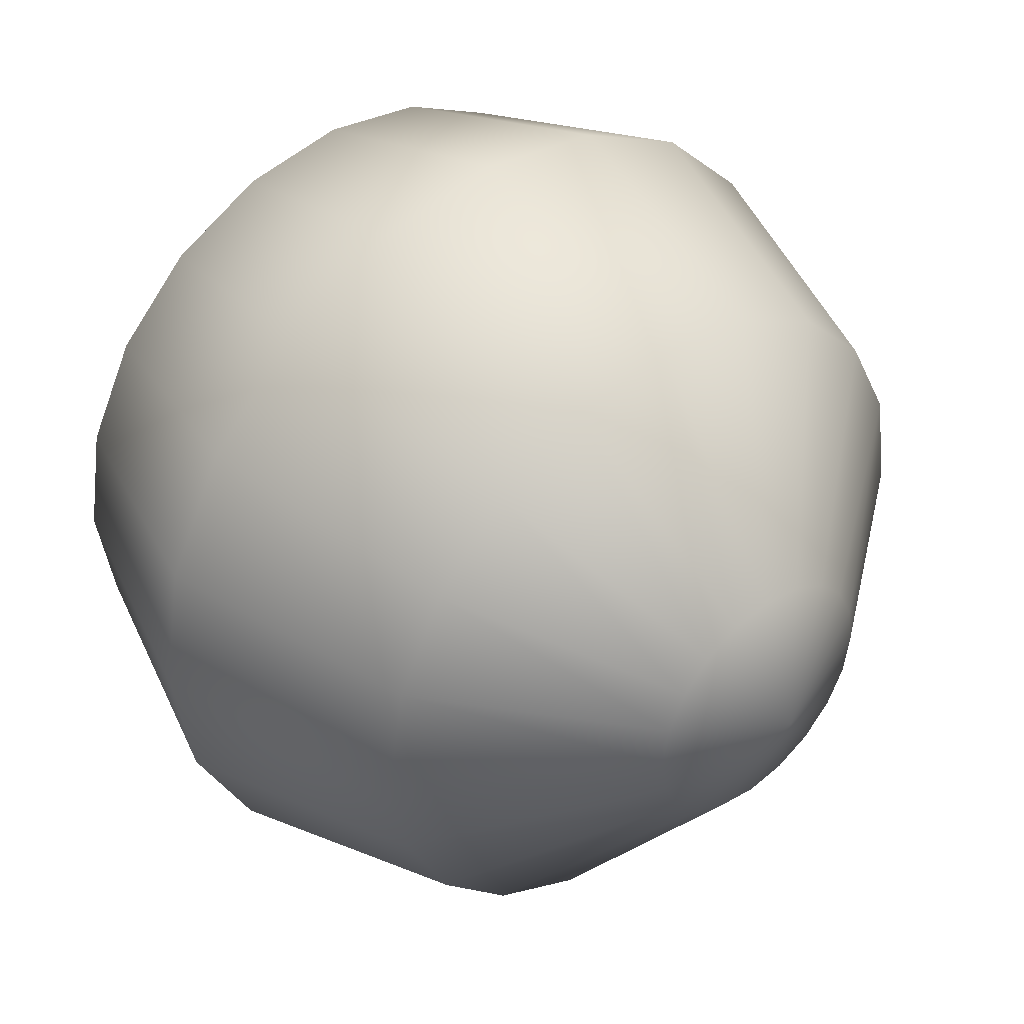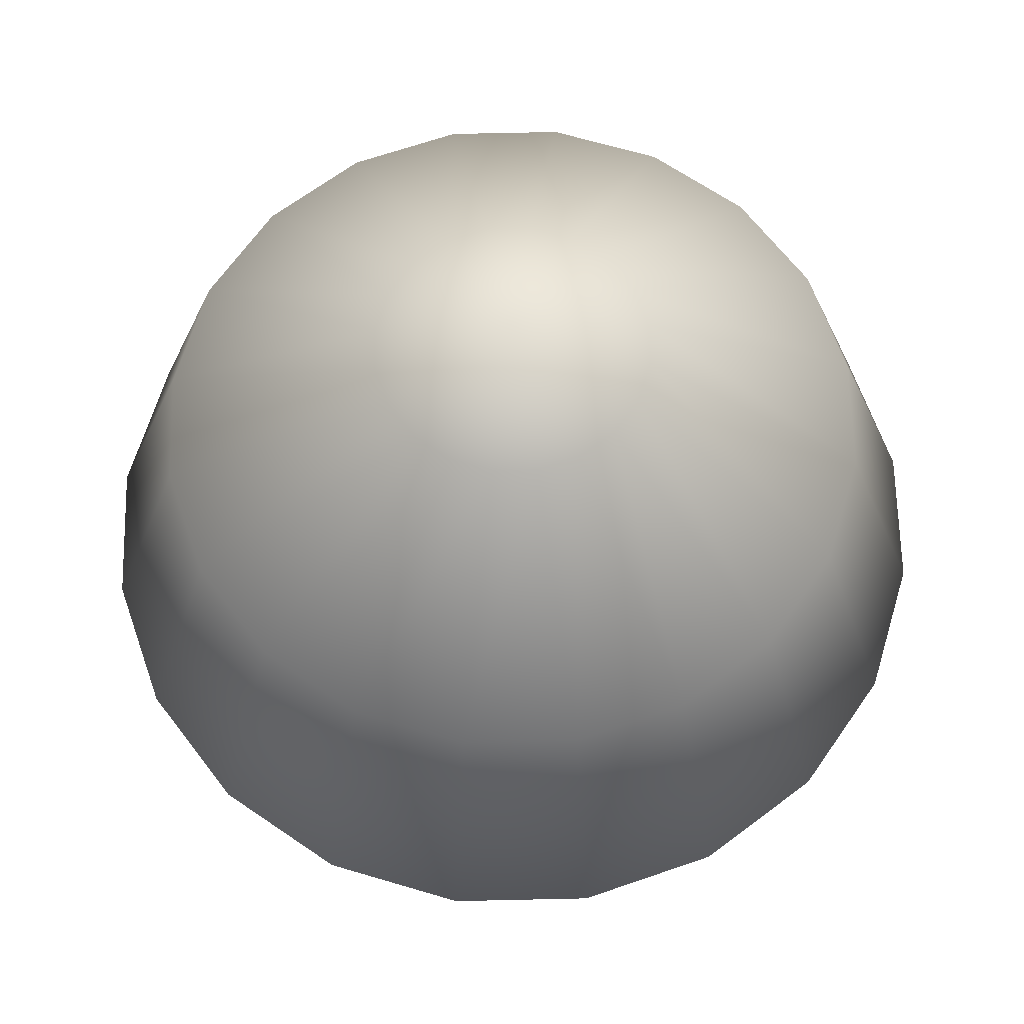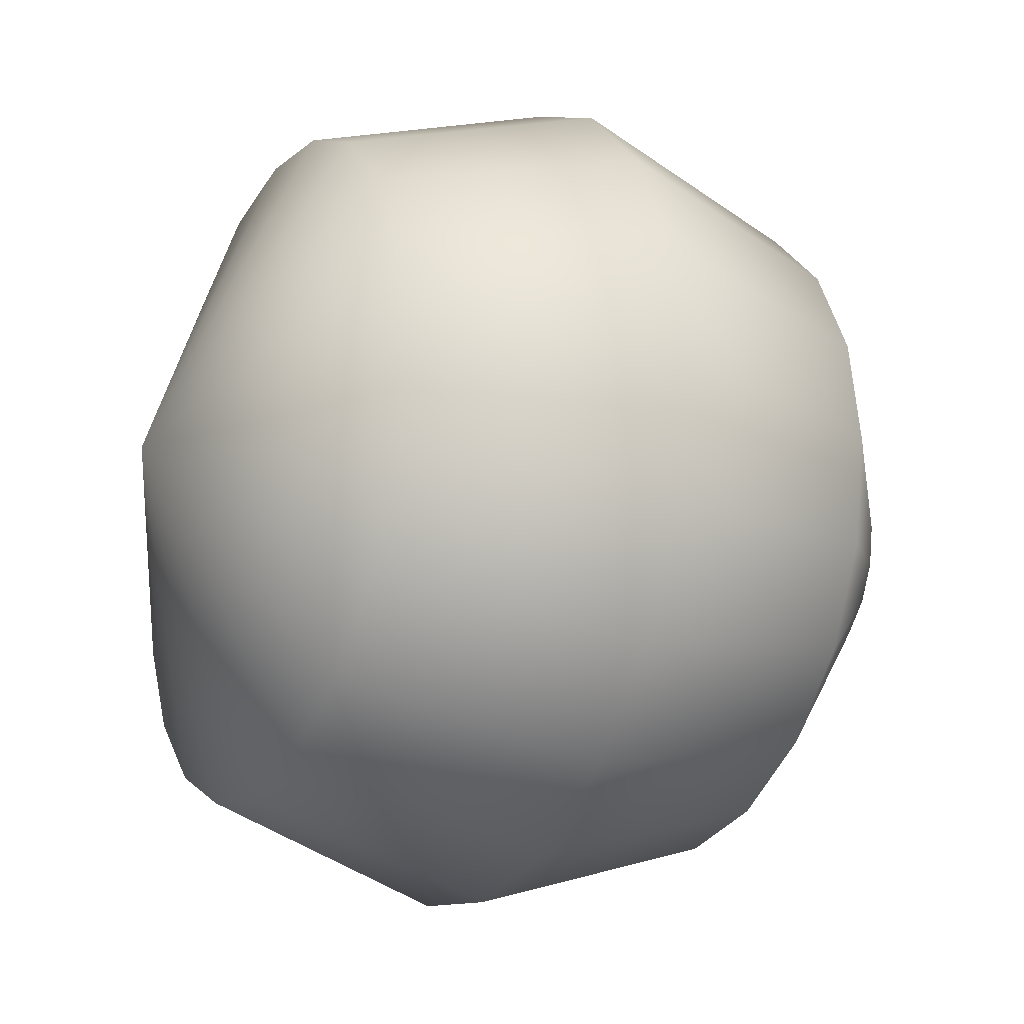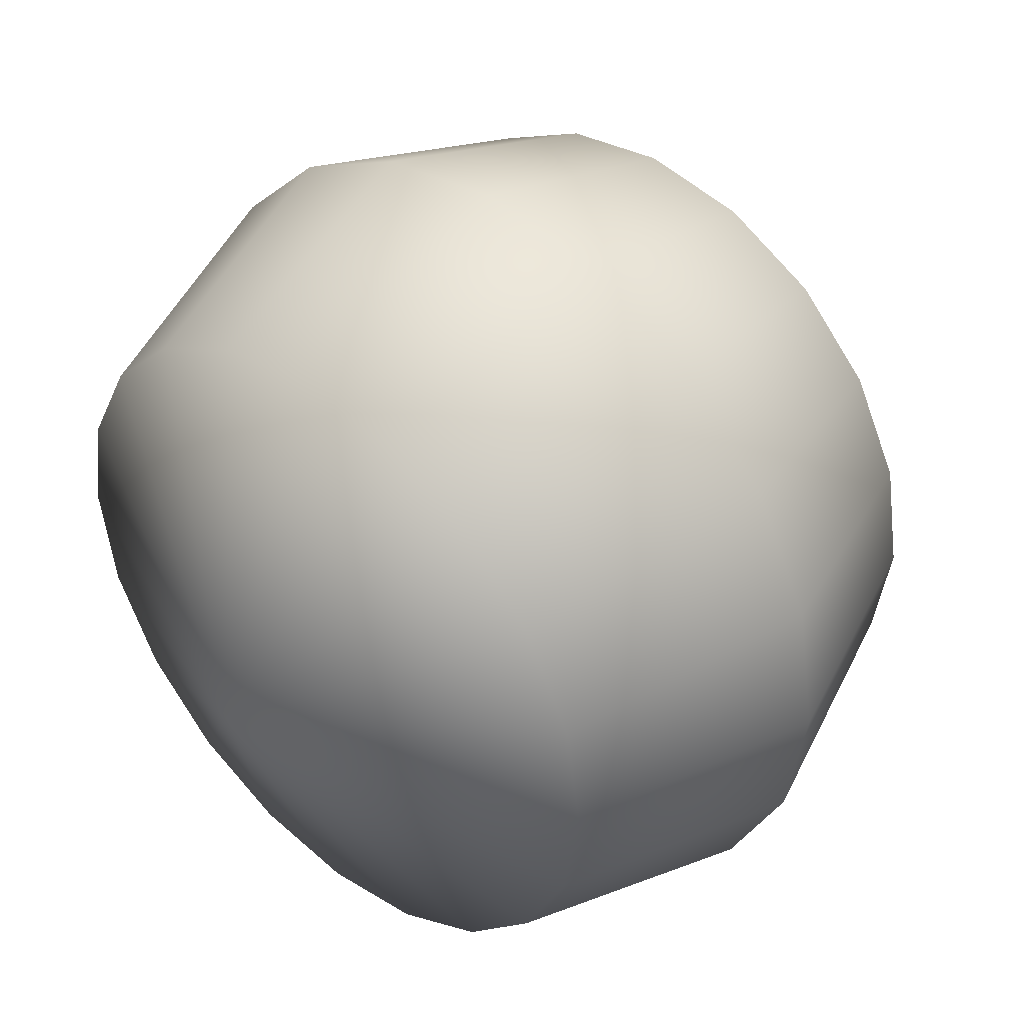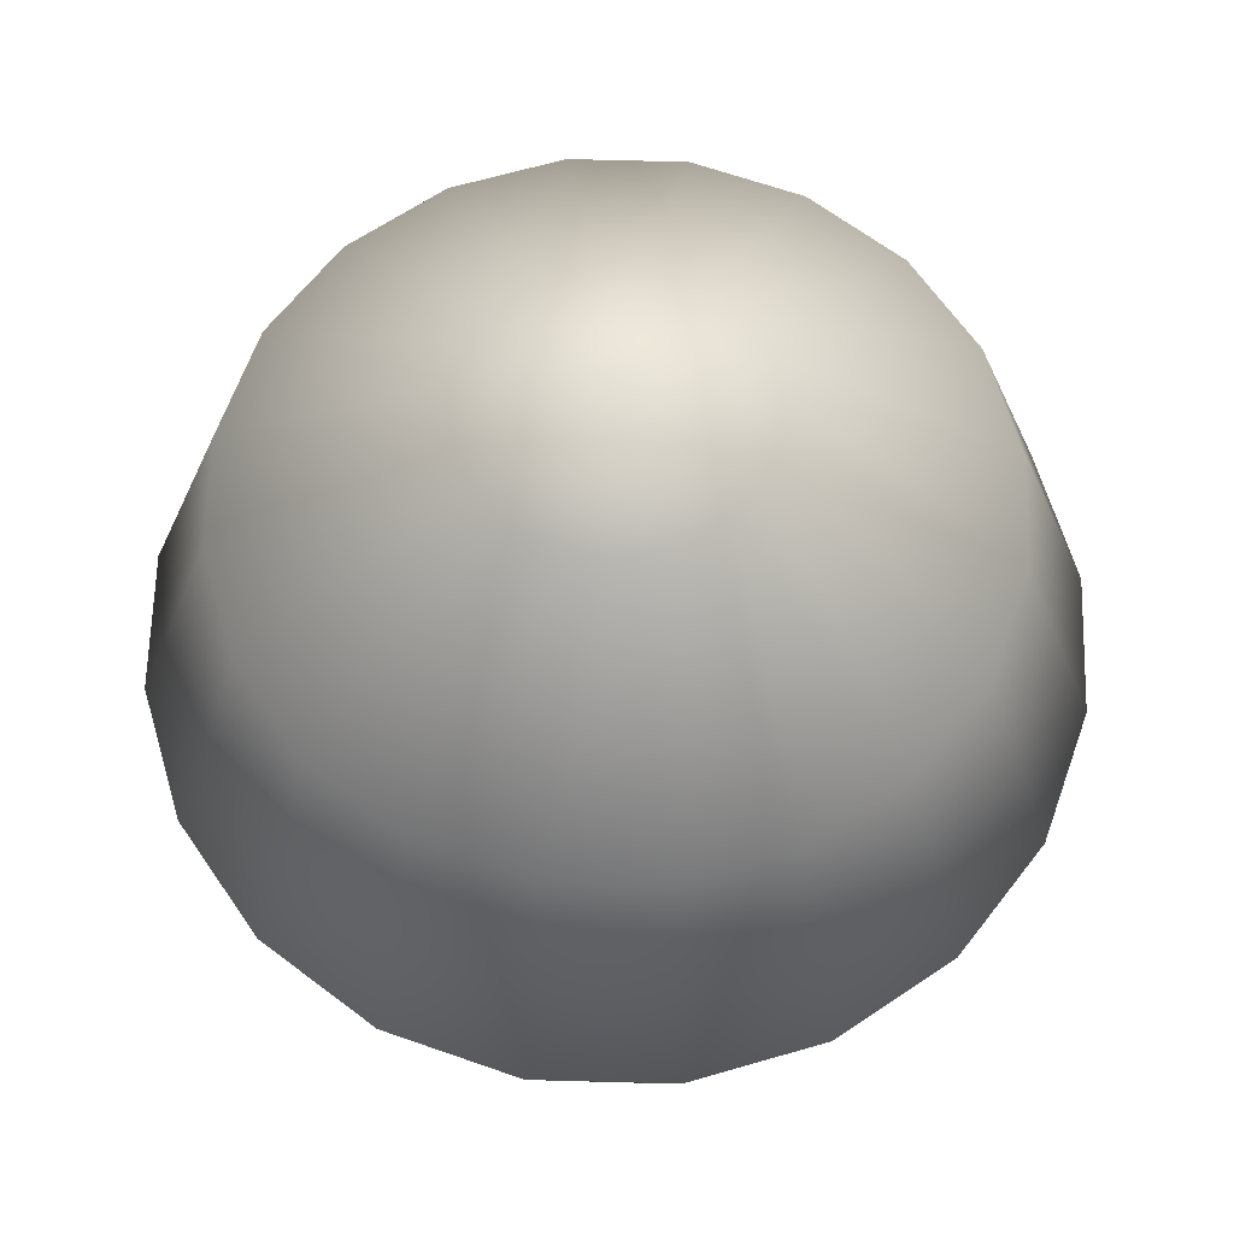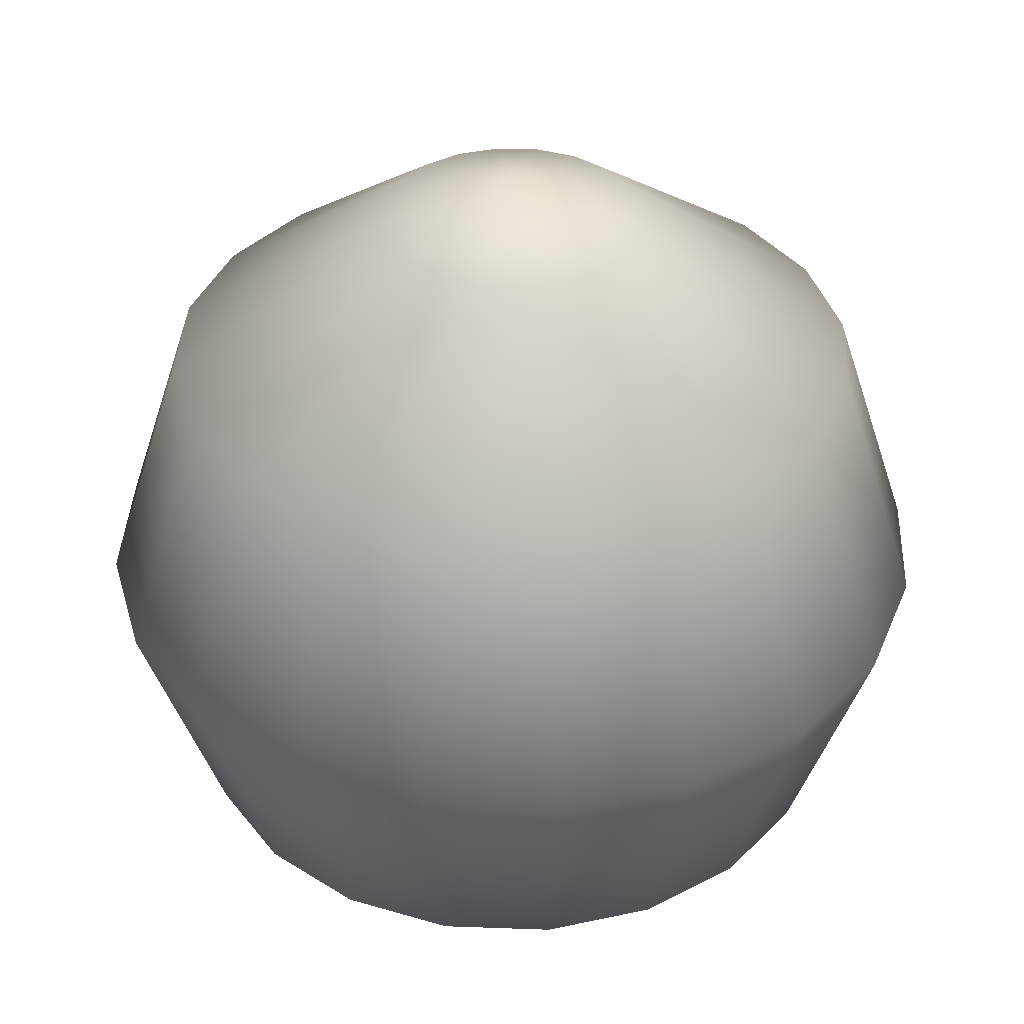
<metadata>
{"format":"obj","ext":"obj","renderer":"f3d","projection":"perspective","resolution":1024,"background":"white","views":[{"elev":41.6,"azim":138.8,"up":"+Z"},{"elev":65.1,"azim":25.7,"up":"+Y"},{"elev":-20.5,"azim":63.4,"up":"+Z"},{"elev":41.5,"azim":42.4,"up":"+Z"},{"elev":63.8,"azim":154.6,"up":"+Y"},{"elev":37.9,"azim":-6.4,"up":"+Y"}]}
</metadata>
<code>
g default
v 0.02311 -0.01771 -0.007531
v 0.01965 -0.01771 -0.01432
v 0.01426 -0.01771 -0.01971
v 0.007463 -0.01771 -0.02318
v -6.8e-05 -0.01771 -0.02437
v -0.007599 -0.01771 -0.02318
v -0.01439 -0.01771 -0.01971
v -0.01978 -0.01771 -0.01432
v -0.02324 -0.01771 -0.007531
v -0.02444 -0.01771 0
v -0.02324 -0.01771 0.007531
v -0.01978 -0.01771 0.01432
v -0.01439 -0.01771 0.01971
v -0.007599 -0.01771 0.02318
v -6.8e-05 -0.01771 0.02437
v 0.007463 -0.01771 0.02318
v 0.01426 -0.01771 0.01971
v 0.01965 -0.01771 0.01432
v 0.02311 -0.01771 0.007531
v 0.0243 -0.01771 0
v 0.02858 0 -0.009308
v 0.0243 0 -0.01771
v 0.01764 0 -0.02437
v 0.00924 0 -0.02865
v -6.8e-05 0 -0.03012
v -0.009376 0 -0.02865
v -0.01777 0 -0.02437
v -0.02444 0 -0.01771
v -0.02872 0 -0.009308
v -0.03019 0 0
v -0.02872 0 0.009308
v -0.02444 0 0.01771
v -0.01777 0 0.02437
v -0.009376 0 0.02865
v -6.8e-05 0 0.03012
v 0.00924 0 0.02865
v 0.01764 0 0.02437
v 0.0243 0 0.01771
v 0.02858 0 0.009308
v 0.03005 0 0
v 0.02311 0.01771 -0.007531
v 0.01965 0.01771 -0.01432
v 0.01426 0.01771 -0.01971
v 0.007463 0.01771 -0.02318
v -6.8e-05 0.01771 -0.02437
v -0.007599 0.01771 -0.02318
v -0.01439 0.01771 -0.01971
v -0.01978 0.01771 -0.01432
v -0.02324 0.01771 -0.007531
v -0.02444 0.01771 0
v -0.02324 0.01771 0.007531
v -0.01978 0.01771 0.01432
v -0.01439 0.01771 0.01971
v -0.007599 0.01771 0.02318
v -6.8e-05 0.01771 0.02437
v 0.007463 0.01771 0.02318
v 0.01426 0.01771 0.01971
v 0.01965 0.01771 0.01432
v 0.02311 0.01771 0.007531
v 0.0243 0.01771 0
v 0.008785 0.02865 -0.002876
v 0.007463 0.02865 -0.005471
v 0.005403 0.02865 -0.007531
v 0.002808 0.02865 -0.008853
v -6.8e-05 0.02865 -0.009308
v -0.002944 0.02865 -0.008853
v -0.005539 0.02865 -0.007531
v -0.007599 0.02865 -0.005471
v -0.008921 0.02865 -0.002876
v -0.009376 0.02865 0
v -0.008921 0.02865 0.002876
v -0.007599 0.02865 0.005471
v -0.005539 0.02865 0.007531
v -0.002944 0.02865 0.008853
v -6.8e-05 0.02865 0.009308
v 0.002808 0.02865 0.008853
v 0.005403 0.02865 0.007531
v 0.007463 0.02865 0.005471
v 0.008785 0.02865 0.002876
v 0.00924 0.02865 0
v -6.8e-05 -0.02708 0
v -6.8e-05 0.03178 0
g pSphere1
f 1 2 22 21
f 2 3 23 22
f 3 4 24 23
f 4 5 25 24
f 5 6 26 25
f 6 7 27 26
f 7 8 28 27
f 8 9 29 28
f 9 10 30 29
f 10 11 31 30
f 11 12 32 31
f 12 13 33 32
f 13 14 34 33
f 14 15 35 34
f 15 16 36 35
f 16 17 37 36
f 17 18 38 37
f 18 19 39 38
f 19 20 40 39
f 20 1 21 40
f 21 22 42 41
f 22 23 43 42
f 23 24 44 43
f 24 25 45 44
f 25 26 46 45
f 26 27 47 46
f 27 28 48 47
f 28 29 49 48
f 29 30 50 49
f 30 31 51 50
f 31 32 52 51
f 32 33 53 52
f 33 34 54 53
f 34 35 55 54
f 35 36 56 55
f 36 37 57 56
f 37 38 58 57
f 38 39 59 58
f 39 40 60 59
f 40 21 41 60
f 41 42 62 61
f 42 43 63 62
f 43 44 64 63
f 44 45 65 64
f 45 46 66 65
f 46 47 67 66
f 47 48 68 67
f 48 49 69 68
f 49 50 70 69
f 50 51 71 70
f 51 52 72 71
f 52 53 73 72
f 53 54 74 73
f 54 55 75 74
f 55 56 76 75
f 56 57 77 76
f 57 58 78 77
f 58 59 79 78
f 59 60 80 79
f 60 41 61 80
f 2 1 81
f 3 2 81
f 4 3 81
f 5 4 81
f 6 5 81
f 7 6 81
f 8 7 81
f 9 8 81
f 10 9 81
f 11 10 81
f 12 11 81
f 13 12 81
f 14 13 81
f 15 14 81
f 16 15 81
f 17 16 81
f 18 17 81
f 19 18 81
f 20 19 81
f 1 20 81
f 61 62 82
f 62 63 82
f 63 64 82
f 64 65 82
f 65 66 82
f 66 67 82
f 67 68 82
f 68 69 82
f 69 70 82
f 70 71 82
f 71 72 82
f 72 73 82
f 73 74 82
f 74 75 82
f 75 76 82
f 76 77 82
f 77 78 82
f 78 79 82
f 79 80 82
f 80 61 82

</code>
